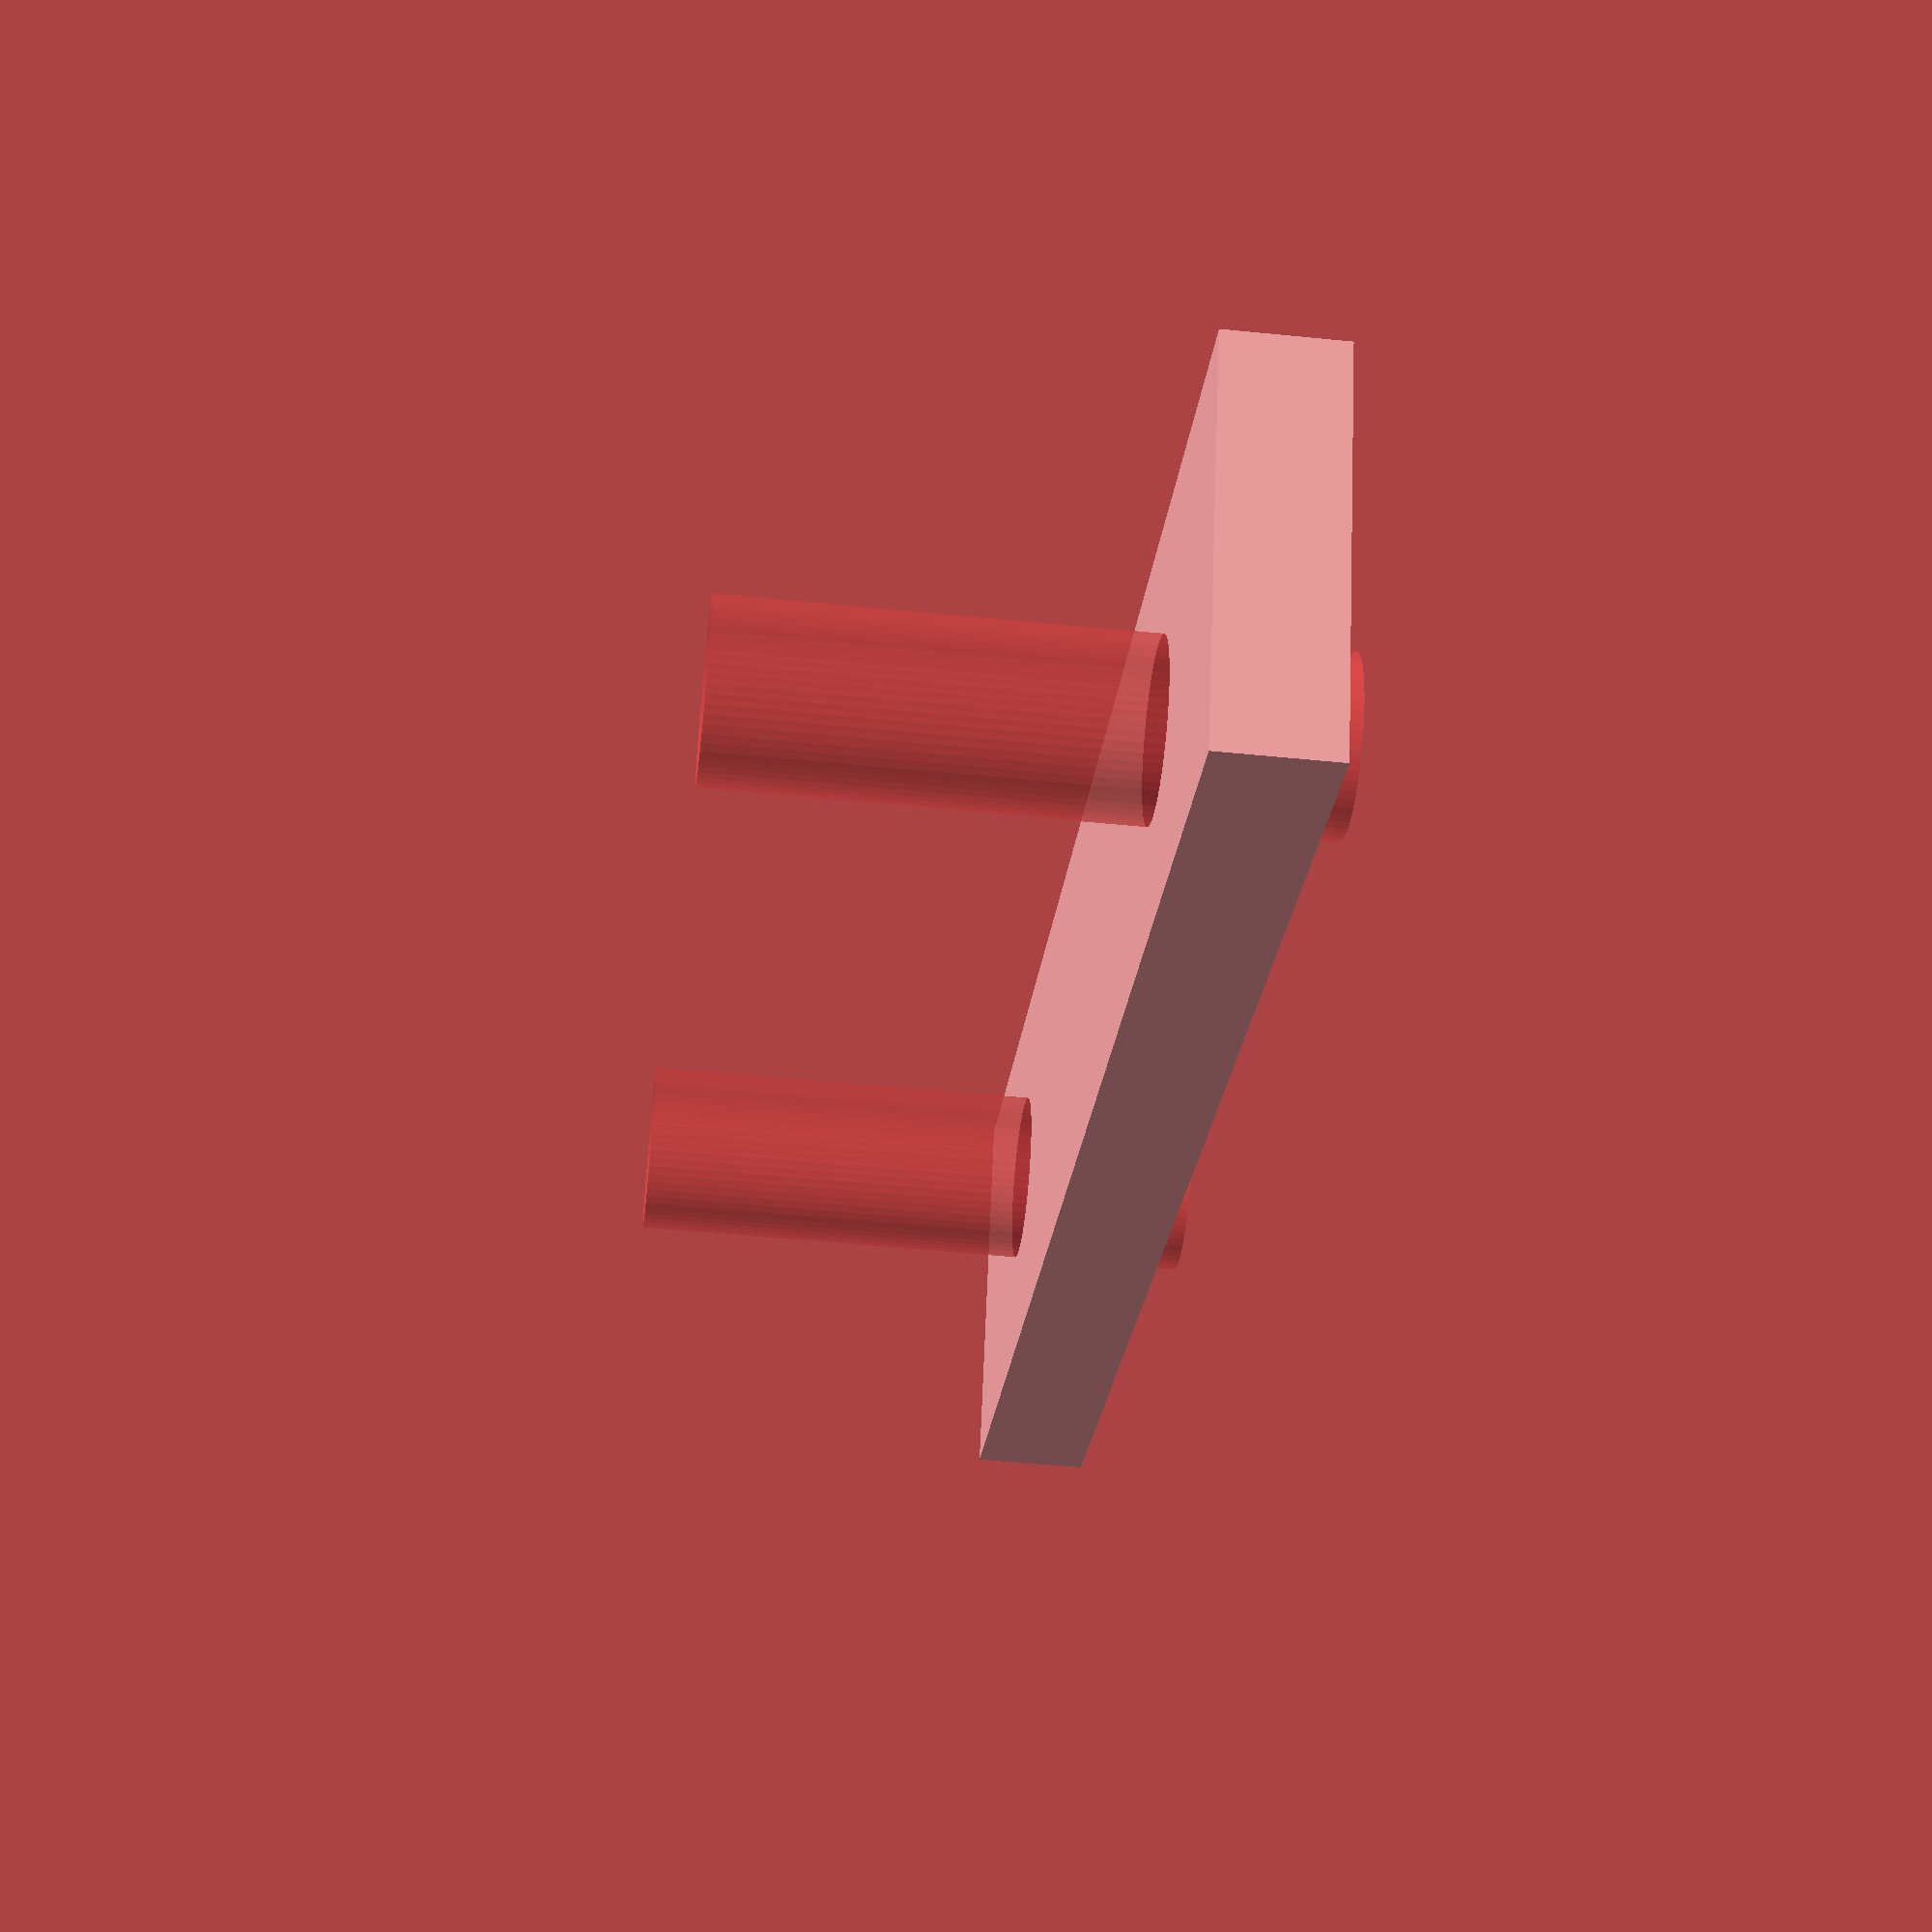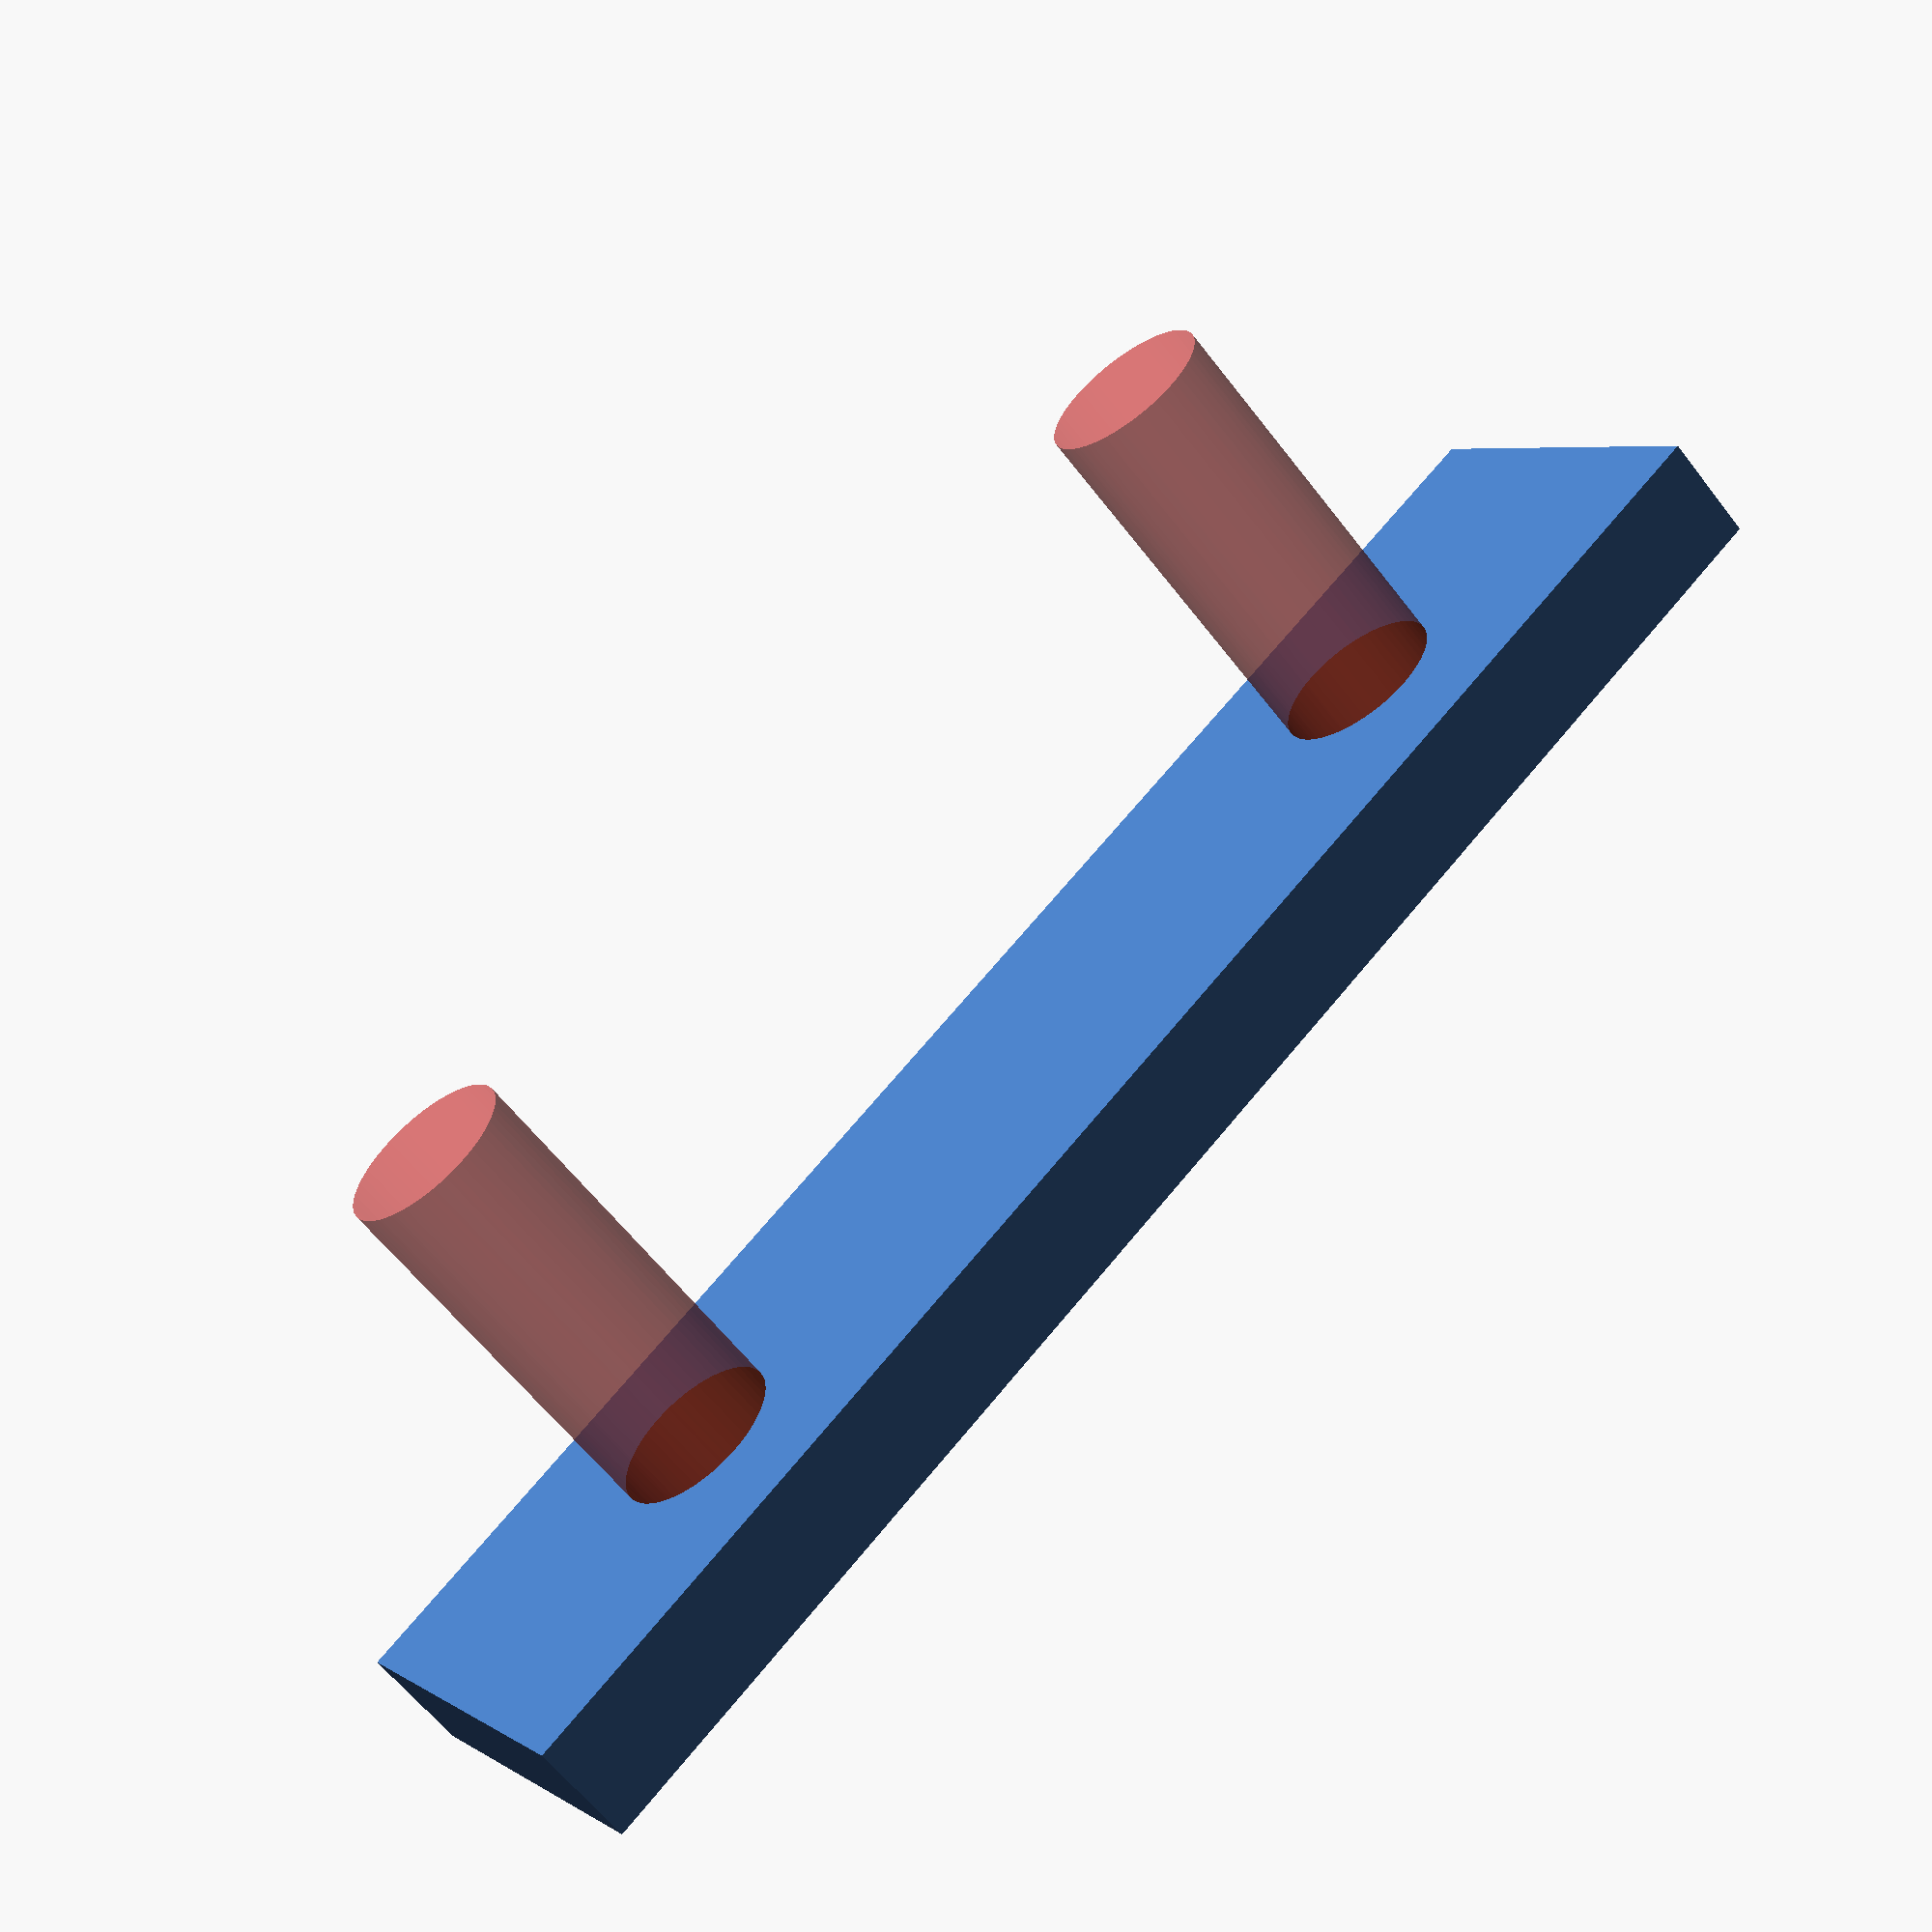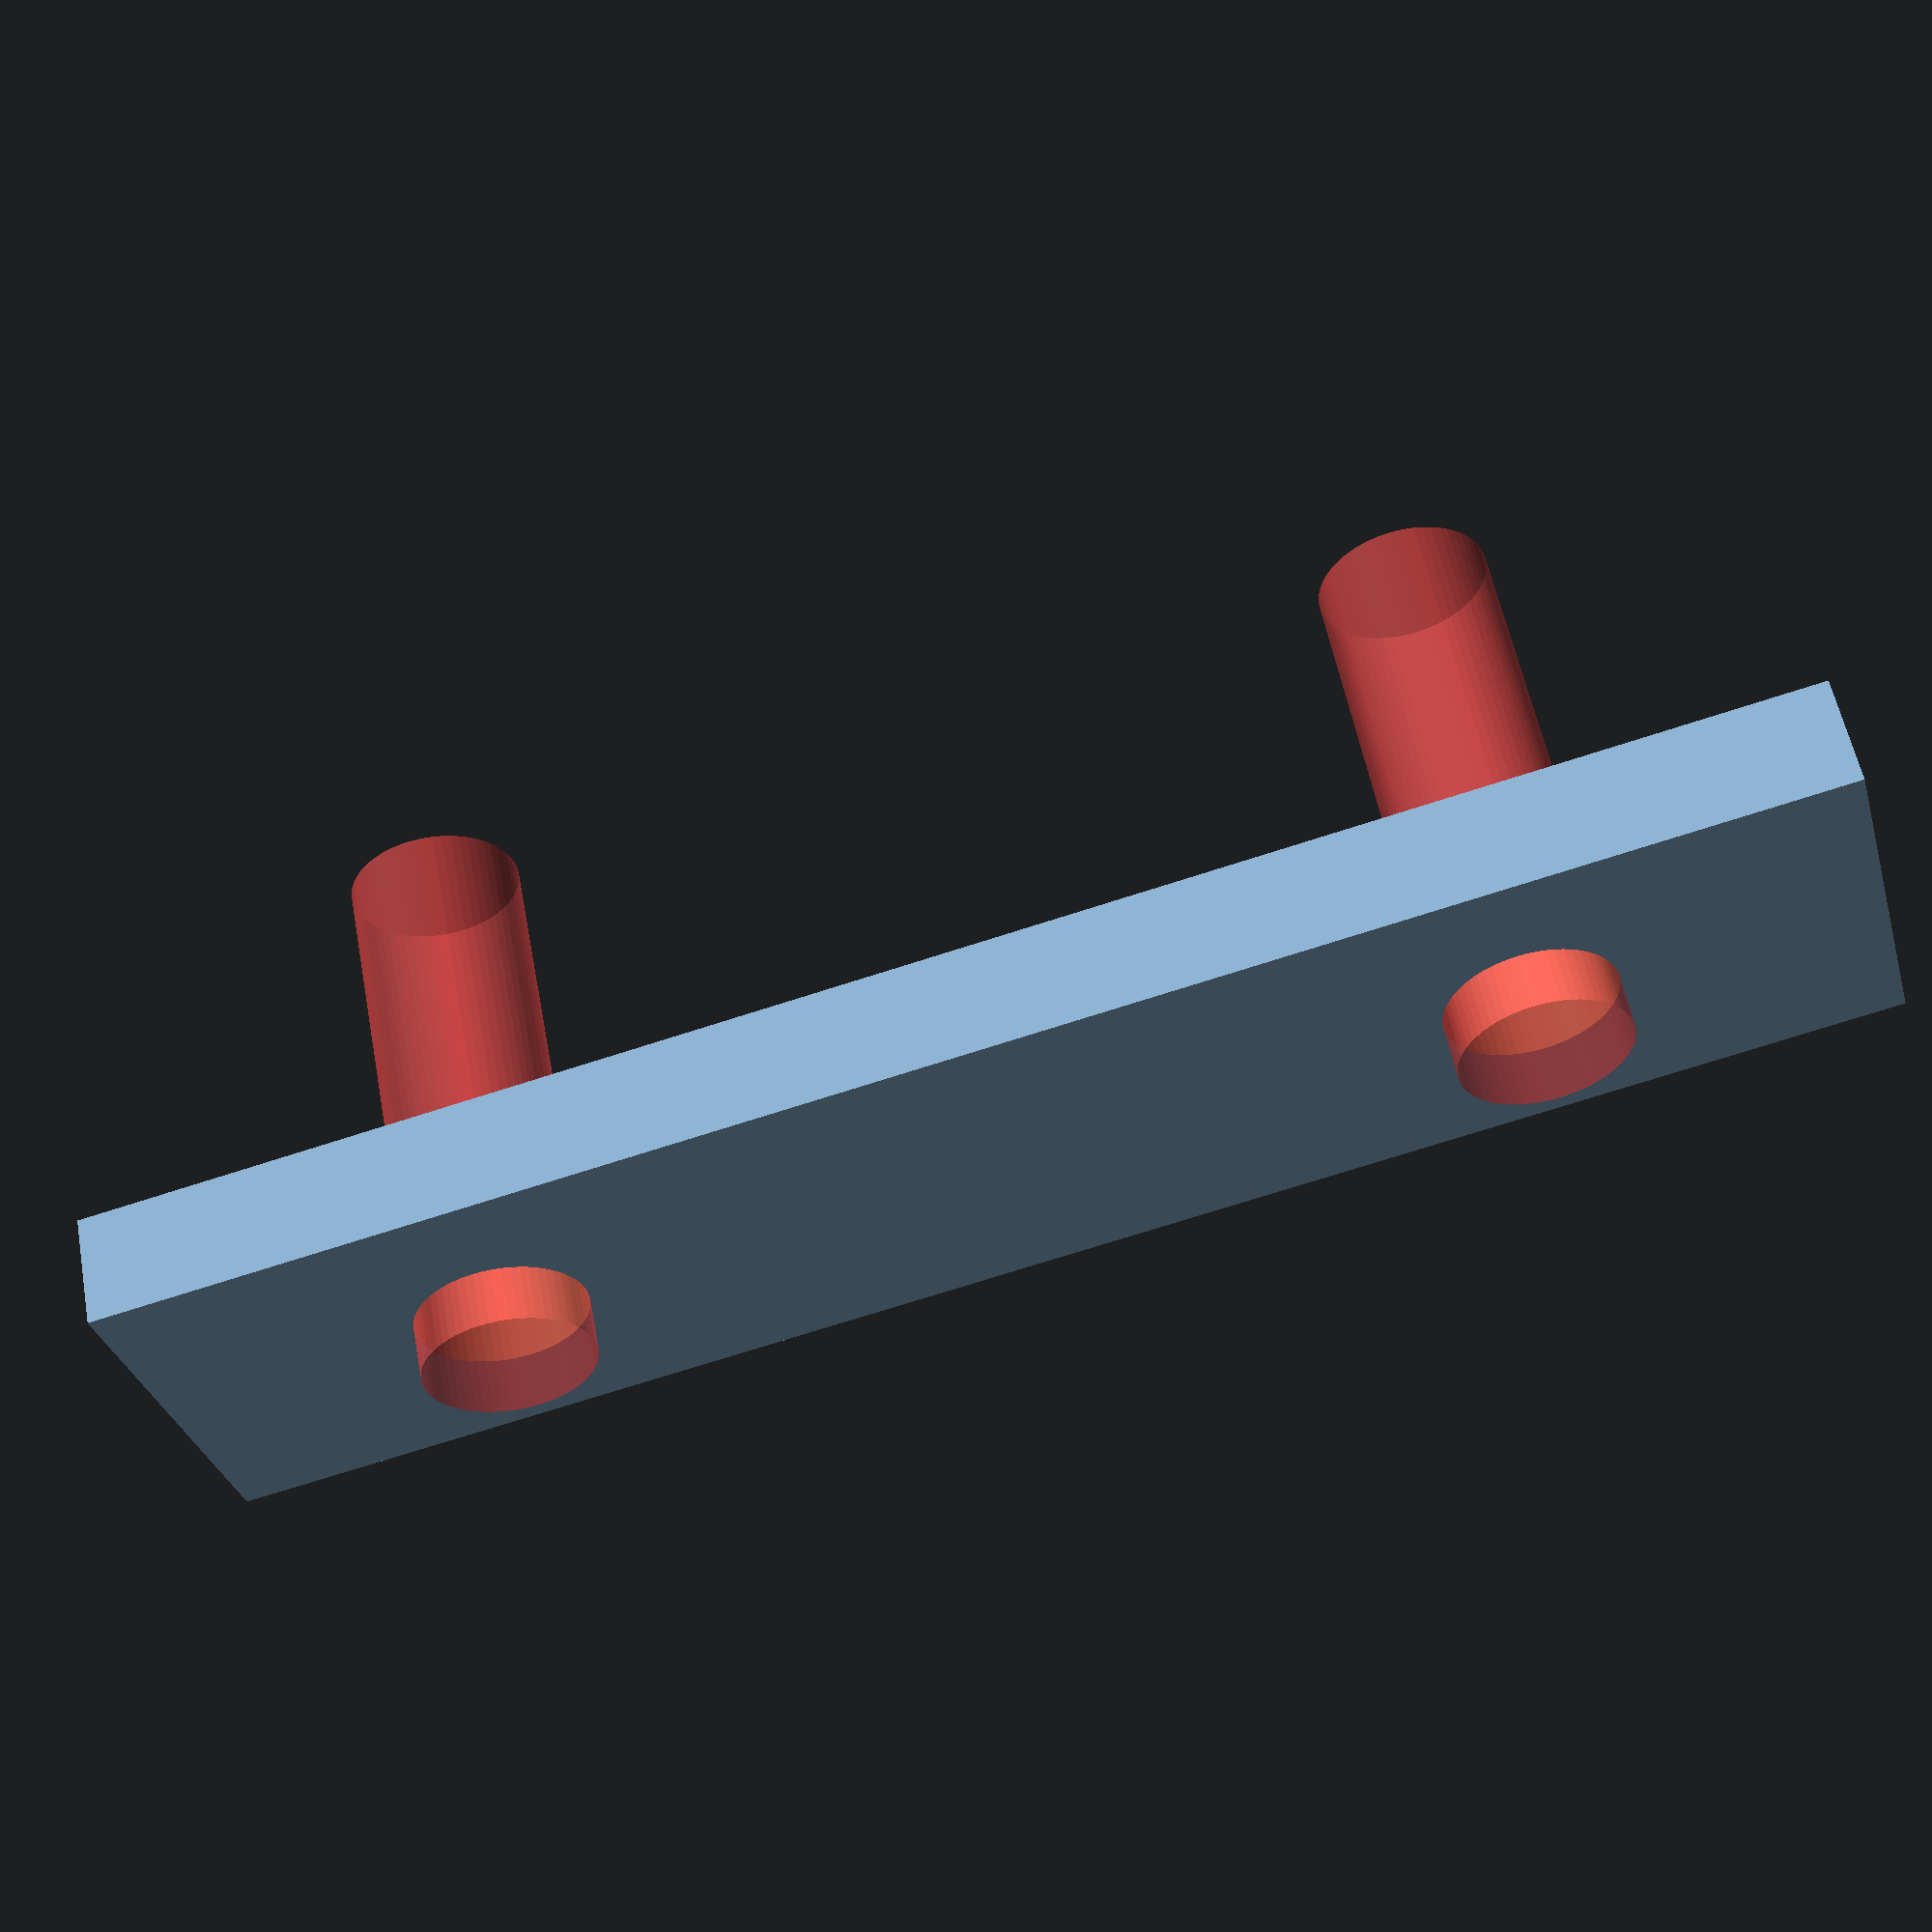
<openscad>
$fn=60;

module cale() {
	difference() {
		cube( [30, 7, 2] );
		#translate( [(30-18)/2, 7/2, -1]) cylinder( r=3/2, h=10);
		#translate( [(30-18)/2+18, 7/2, -1]) cylinder( r=3/2, h=10);
	}
}

cale();
</openscad>
<views>
elev=47.6 azim=22.3 roll=83.5 proj=p view=solid
elev=60.1 azim=143.2 roll=37.2 proj=p view=solid
elev=304.5 azim=14.8 roll=169.3 proj=p view=wireframe
</views>
